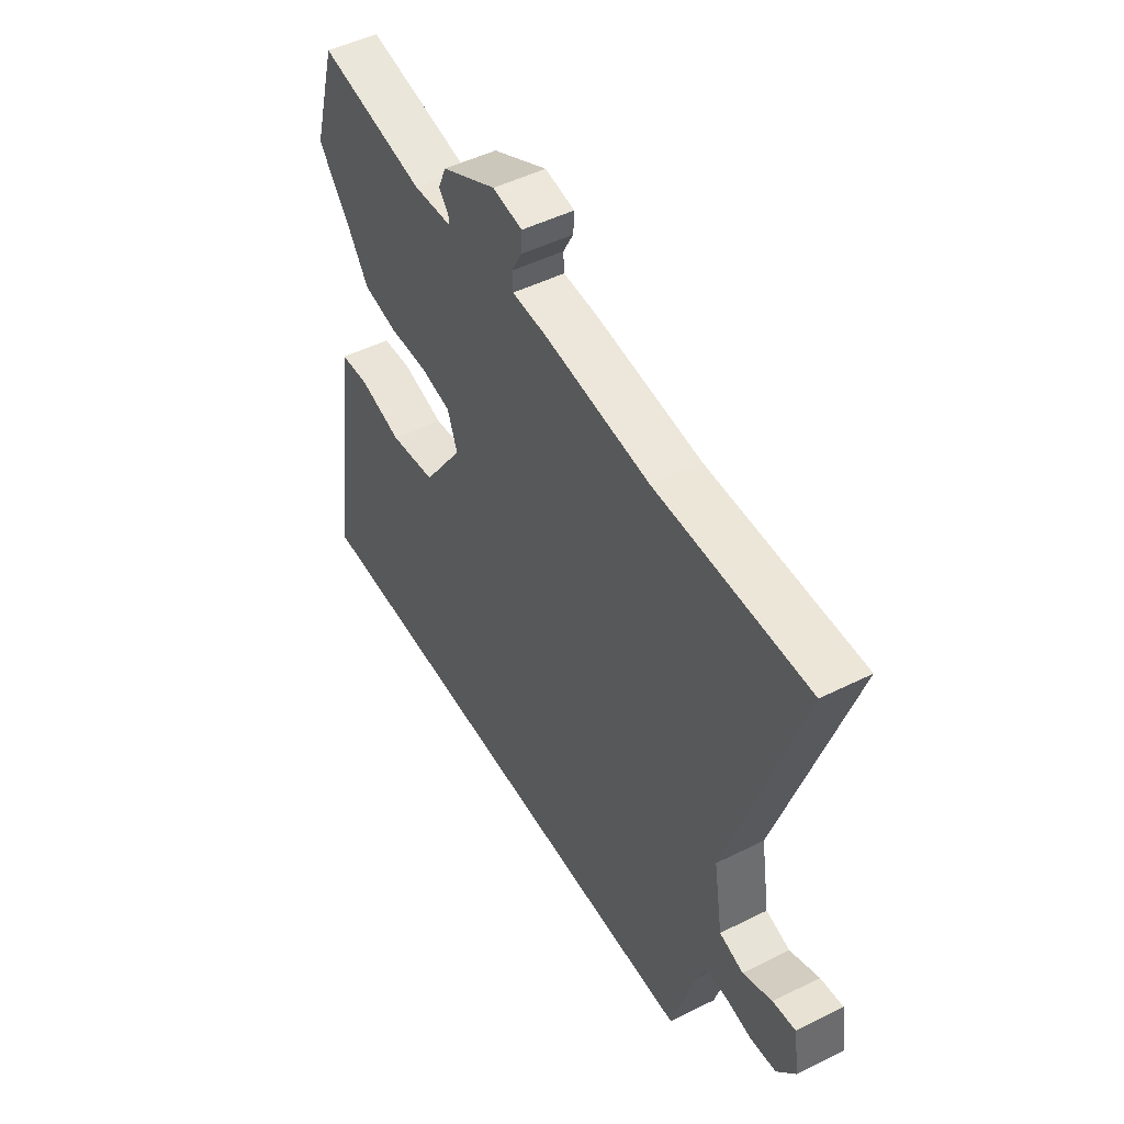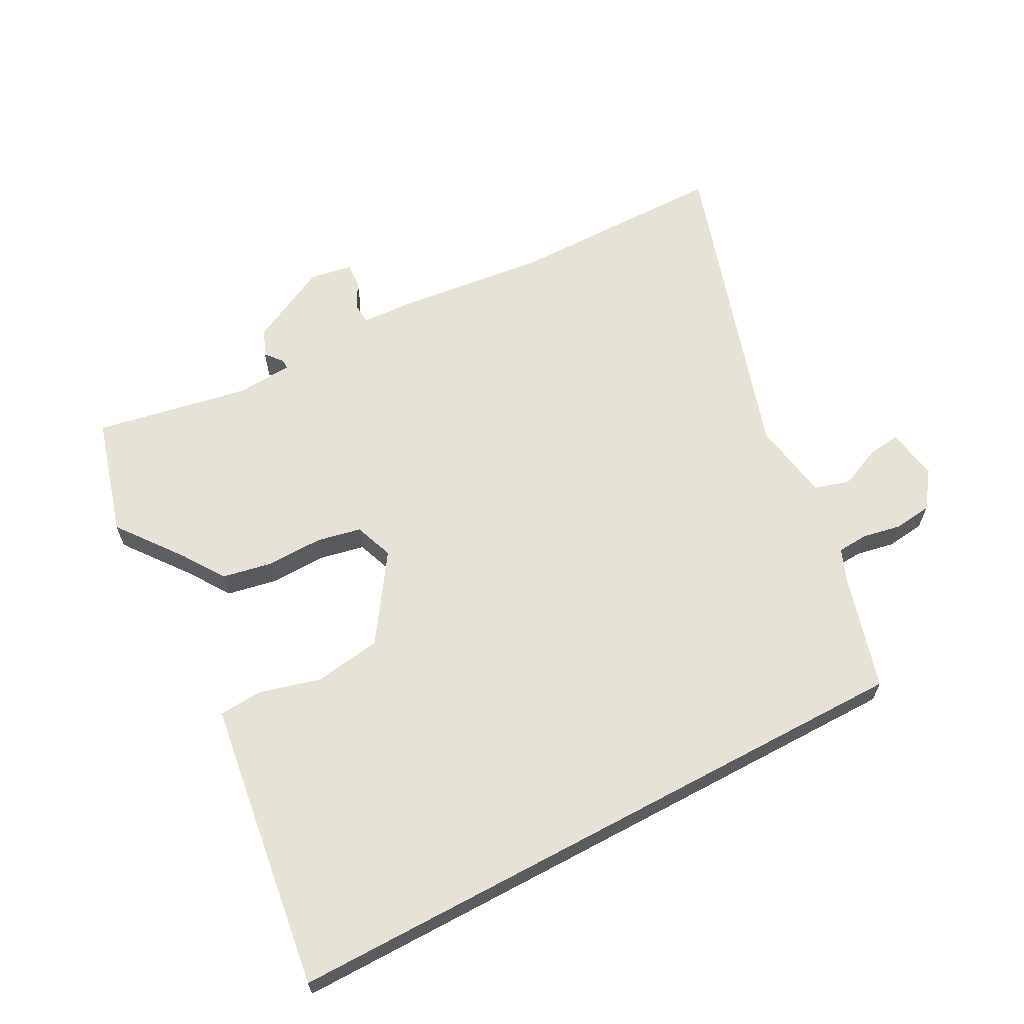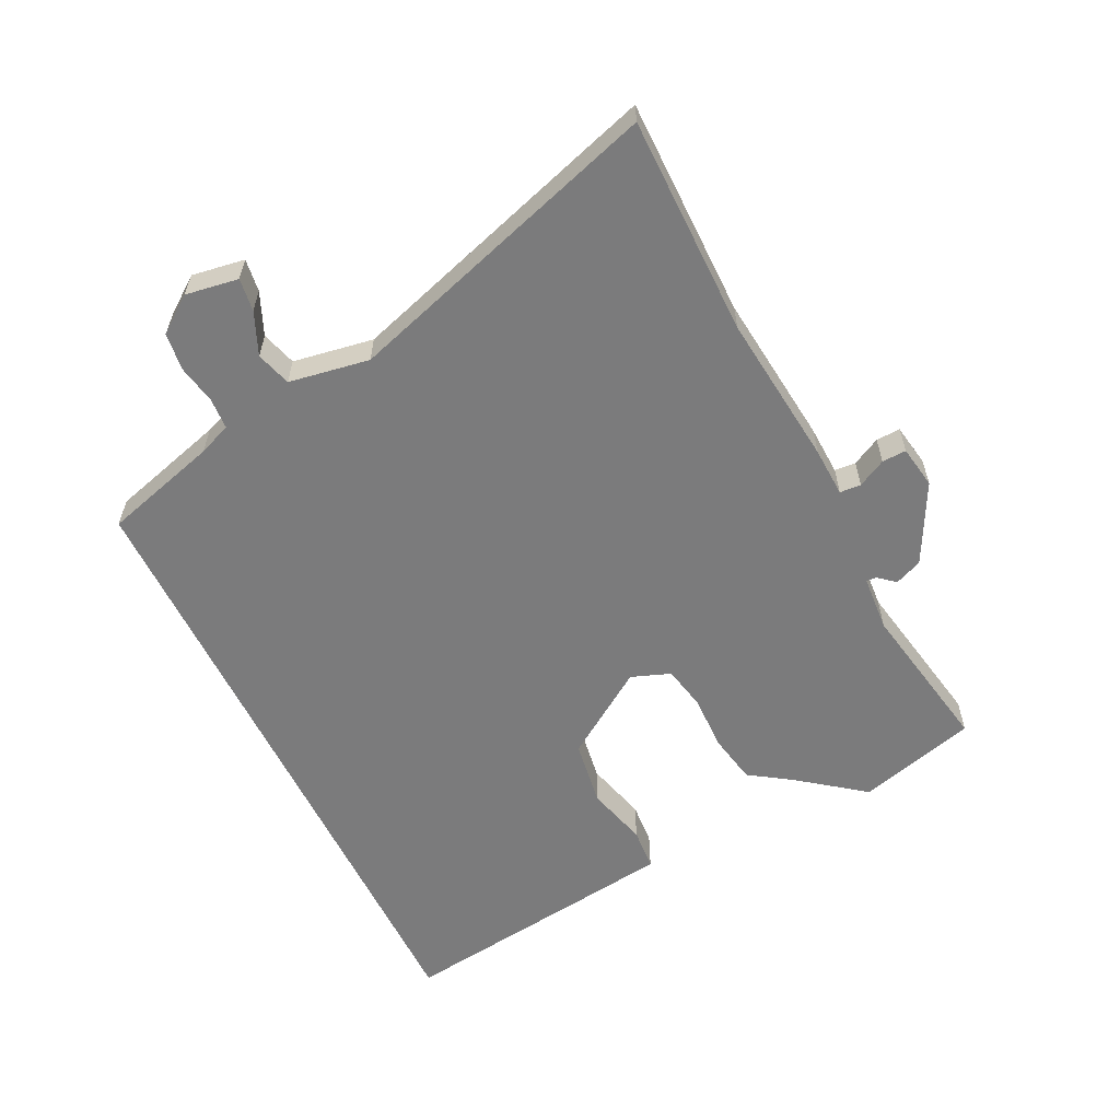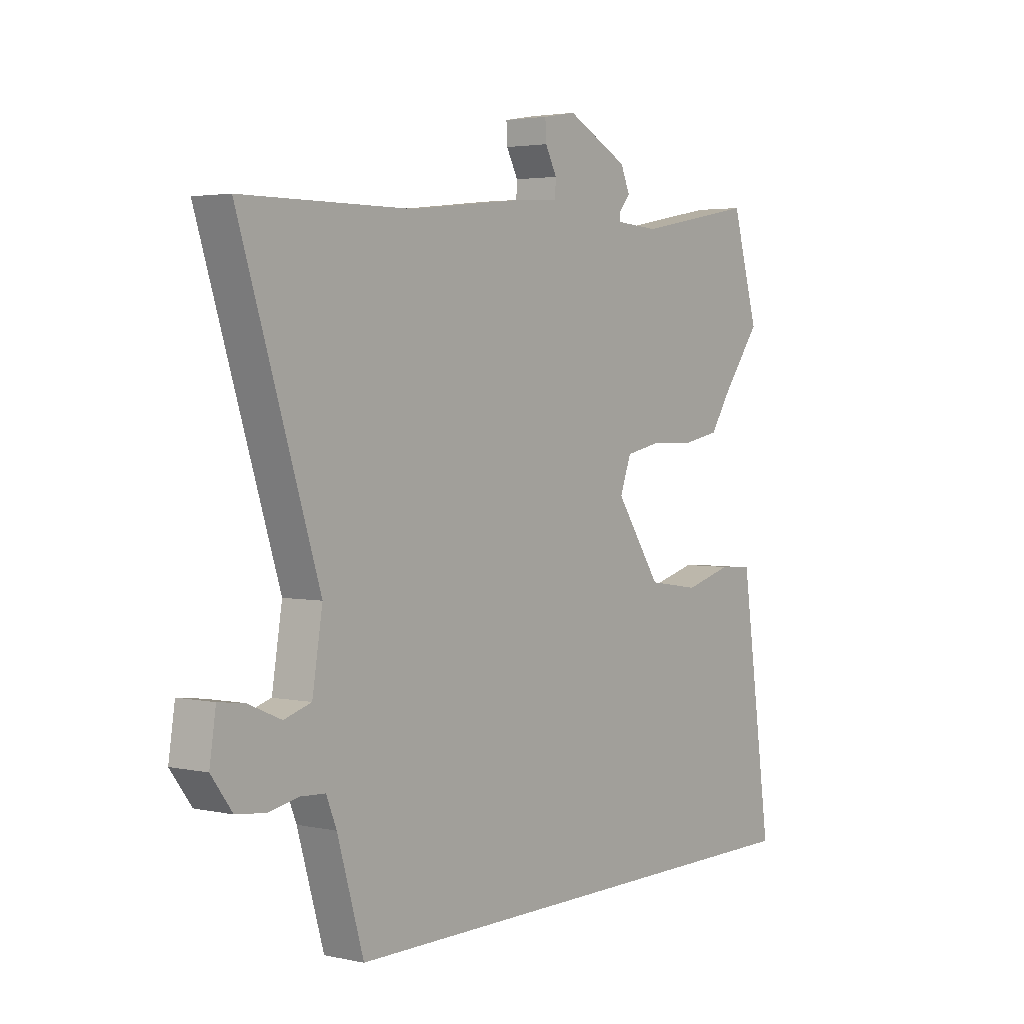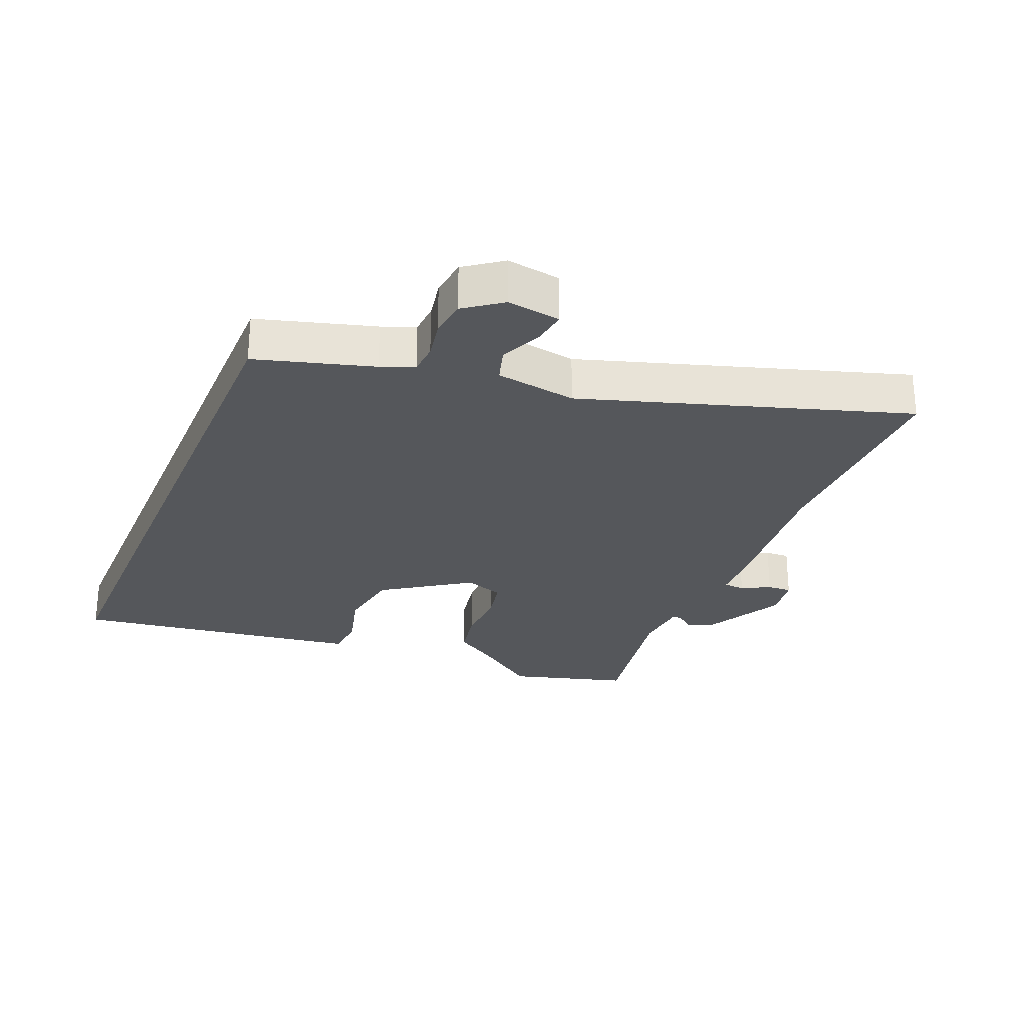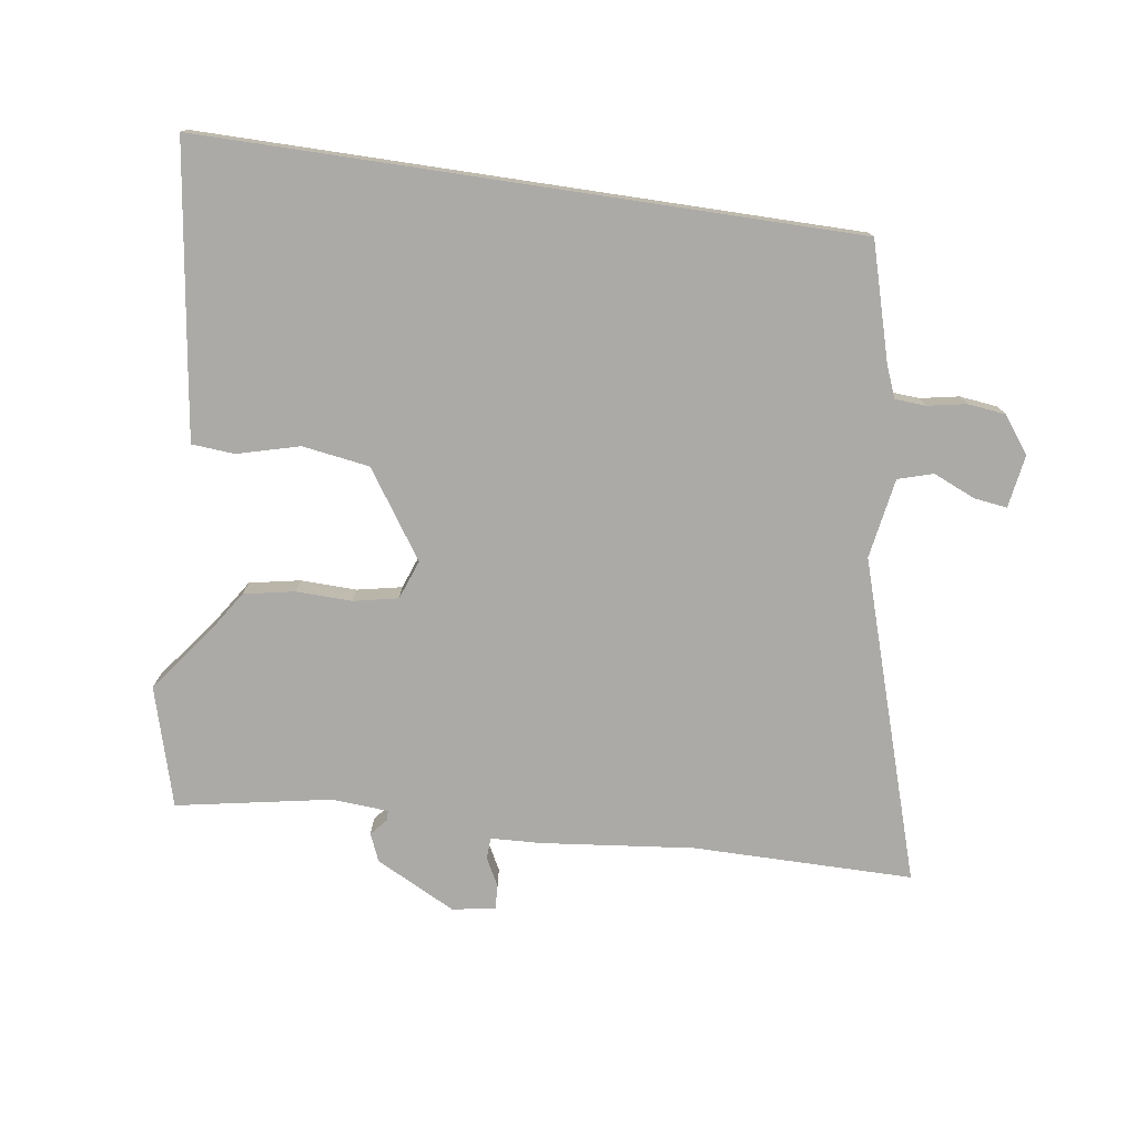
<metadata>
{"format":"obj","ext":"obj","renderer":"f3d","projection":"perspective","resolution":1024,"background":"white","views":[{"elev":48.7,"azim":-119.1,"up":"+Z"},{"elev":63.3,"azim":151.8,"up":"+Y"},{"elev":-58.5,"azim":-64.3,"up":"+Y"},{"elev":3.1,"azim":-53.4,"up":"+Z"},{"elev":-26.6,"azim":-112.9,"up":"+Y"},{"elev":-76.0,"azim":171.5,"up":"+Y"}]}
</metadata>
<code>
v 0.588 0.07 -0.5
v -0.456 0.07 -0.5
v -0.51 0.07 -0.315
v -0.531 0.07 -0.263
v -0.581 0.07 -0.26
v -0.643 0.07 -0.272
v -0.704 0.07 -0.265
v -0.747 0.07 -0.207
v -0.734 0.07 -0.122
v -0.681 0.07 -0.129
v -0.613 0.07 -0.158
v -0.557 0.07 -0.141
v -0.536 0.07 -0.012
v -0.7 0.07 0.499
v -0.347 0.07 0.501
v -0.102 0.07 0.529
v -0.022 0.07 0.533
v -0.02 0.07 0.567
v -0.044 0.07 0.612
v -0.046 0.07 0.651
v 0.023 0.07 0.663
v 0.151 0.07 0.598
v 0.17 0.07 0.554
v 0.147 0.07 0.527
v 0.147 0.07 0.511
v 0.237 0.07 0.505
v 0.485 0.07 0.552
v 0.54 0.07 0.361
v 0.461 0.07 0.256
v 0.417 0.07 0.189
v 0.336 0.07 0.173
v 0.246 0.07 0.175
v 0.175 0.07 0.16
v 0.152 0.07 0.097
v 0.246 0.07 -0.041
v 0.354 0.07 -0.057
v 0.453 0.07 -0.03
v 0.522 0.07 -0.035
v 0.539 0.07 -0.152
v 0.588 0 -0.5
v -0.456 0 -0.5
v -0.51 0 -0.315
v -0.531 0 -0.263
v -0.581 0 -0.26
v -0.643 0 -0.272
v -0.704 0 -0.265
v -0.747 0 -0.207
v -0.734 0 -0.122
v -0.681 0 -0.129
v -0.613 0 -0.158
v -0.557 0 -0.141
v -0.536 0 -0.012
v -0.7 0 0.499
v -0.347 0 0.501
v -0.102 0 0.529
v -0.022 0 0.533
v -0.02 0 0.567
v -0.044 0 0.612
v -0.046 0 0.651
v 0.023 0 0.663
v 0.151 0 0.598
v 0.17 0 0.554
v 0.147 0 0.527
v 0.147 0 0.511
v 0.237 0 0.505
v 0.485 0 0.552
v 0.54 0 0.361
v 0.461 0 0.256
v 0.417 0 0.189
v 0.336 0 0.173
v 0.246 0 0.175
v 0.175 0 0.16
v 0.152 0 0.097
v 0.246 0 -0.041
v 0.354 0 -0.057
v 0.453 0 -0.03
v 0.522 0 -0.035
v 0.539 0 -0.152
f 36 37 38 39
f 35 36 39 1
f 29 30 31 32
f 29 32 33
f 26 27 28 29
f 25 26 29 33
f 21 22 23 24
f 21 24 25
f 18 19 20 21
f 17 18 21 25
f 15 16 17 25
f 13 14 15
f 12 13 15 25
f 8 9 10 11
f 8 11 12
f 5 6 7 8
f 4 5 8 12
f 3 4 12 25
f 35 1 2 3
f 34 35 3
f 3 25 33 34
f 78 77 76 75
f 40 78 75 74
f 71 70 69 68
f 72 71 68
f 68 67 66 65
f 72 68 65 64
f 63 62 61 60
f 64 63 60
f 60 59 58 57
f 64 60 57 56
f 64 56 55 54
f 54 53 52
f 64 54 52 51
f 50 49 48 47
f 51 50 47
f 47 46 45 44
f 51 47 44 43
f 64 51 43 42
f 42 41 40 74
f 42 74 73
f 73 72 64 42
f 1 40 41 2
f 2 41 42 3
f 3 42 43 4
f 4 43 44 5
f 5 44 45 6
f 6 45 46 7
f 7 46 47 8
f 8 47 48 9
f 9 48 49 10
f 10 49 50 11
f 11 50 51 12
f 12 51 52 13
f 13 52 53 14
f 14 53 54 15
f 15 54 55 16
f 16 55 56 17
f 17 56 57 18
f 18 57 58 19
f 19 58 59 20
f 20 59 60 21
f 21 60 61 22
f 22 61 62 23
f 23 62 63 24
f 24 63 64 25
f 25 64 65 26
f 26 65 66 27
f 27 66 67 28
f 28 67 68 29
f 29 68 69 30
f 30 69 70 31
f 31 70 71 32
f 32 71 72 33
f 33 72 73 34
f 34 73 74 35
f 35 74 75 36
f 36 75 76 37
f 37 76 77 38
f 38 77 78 39
f 39 78 40 1

</code>
